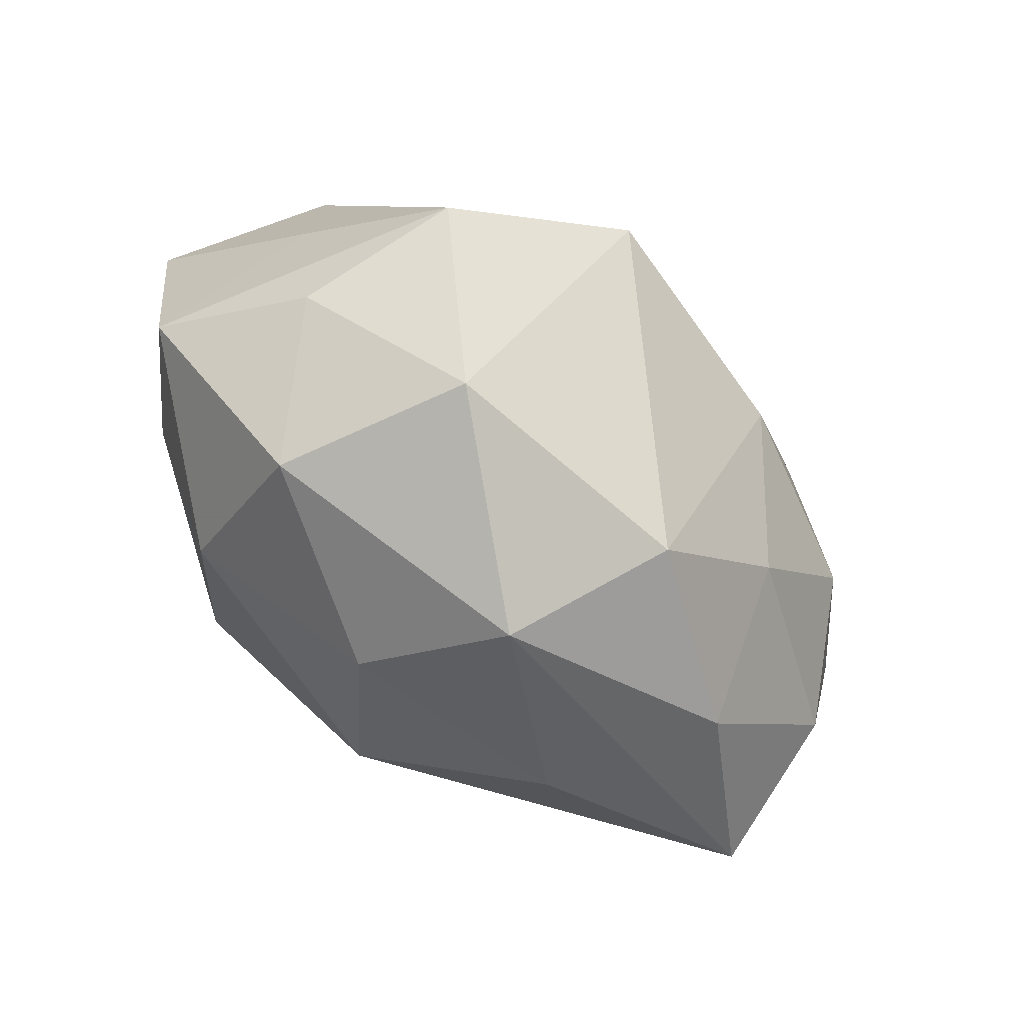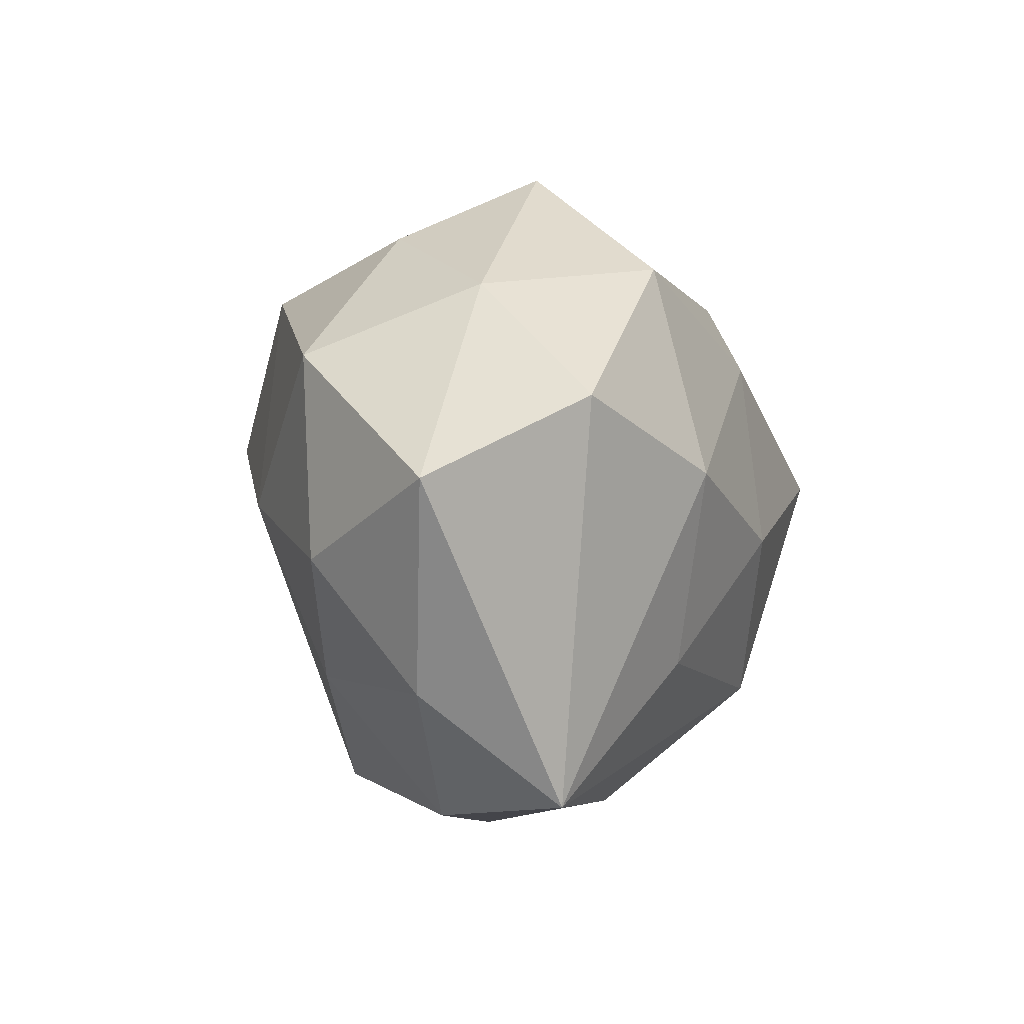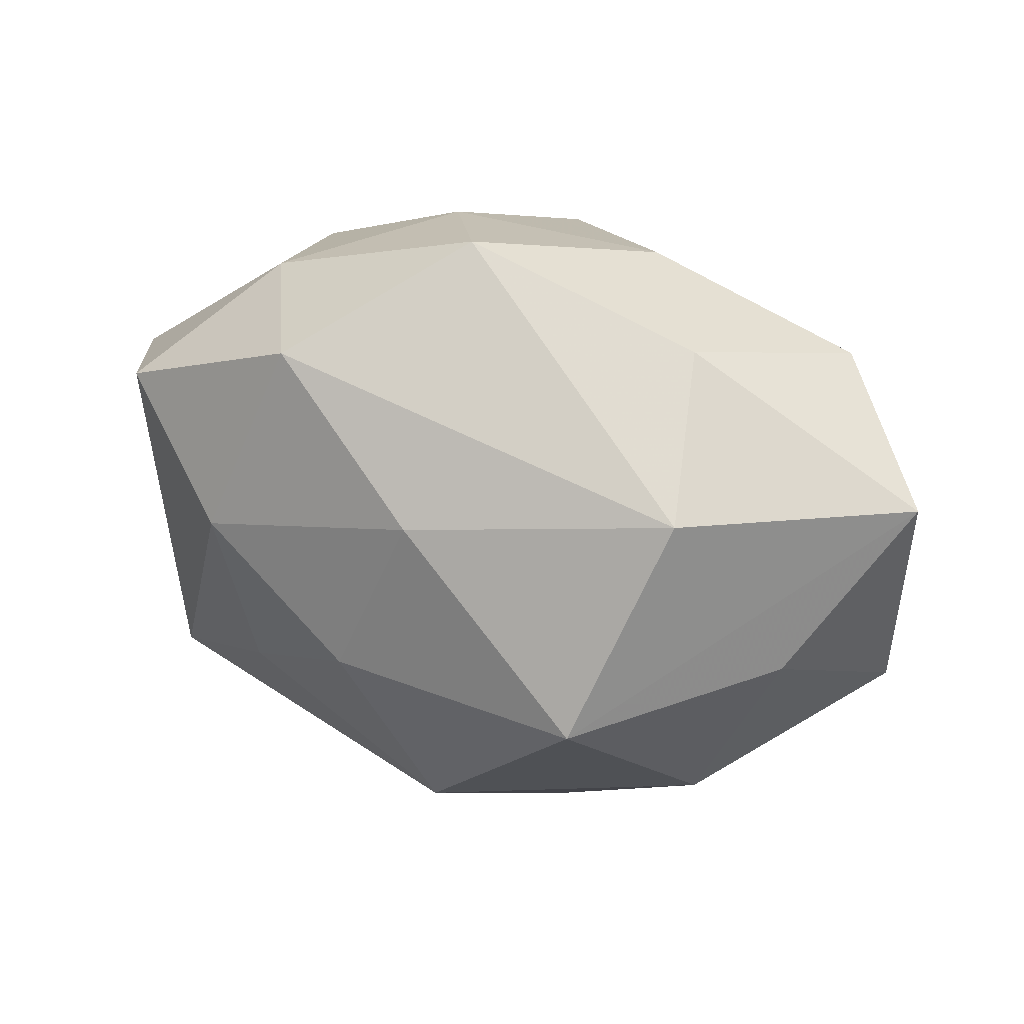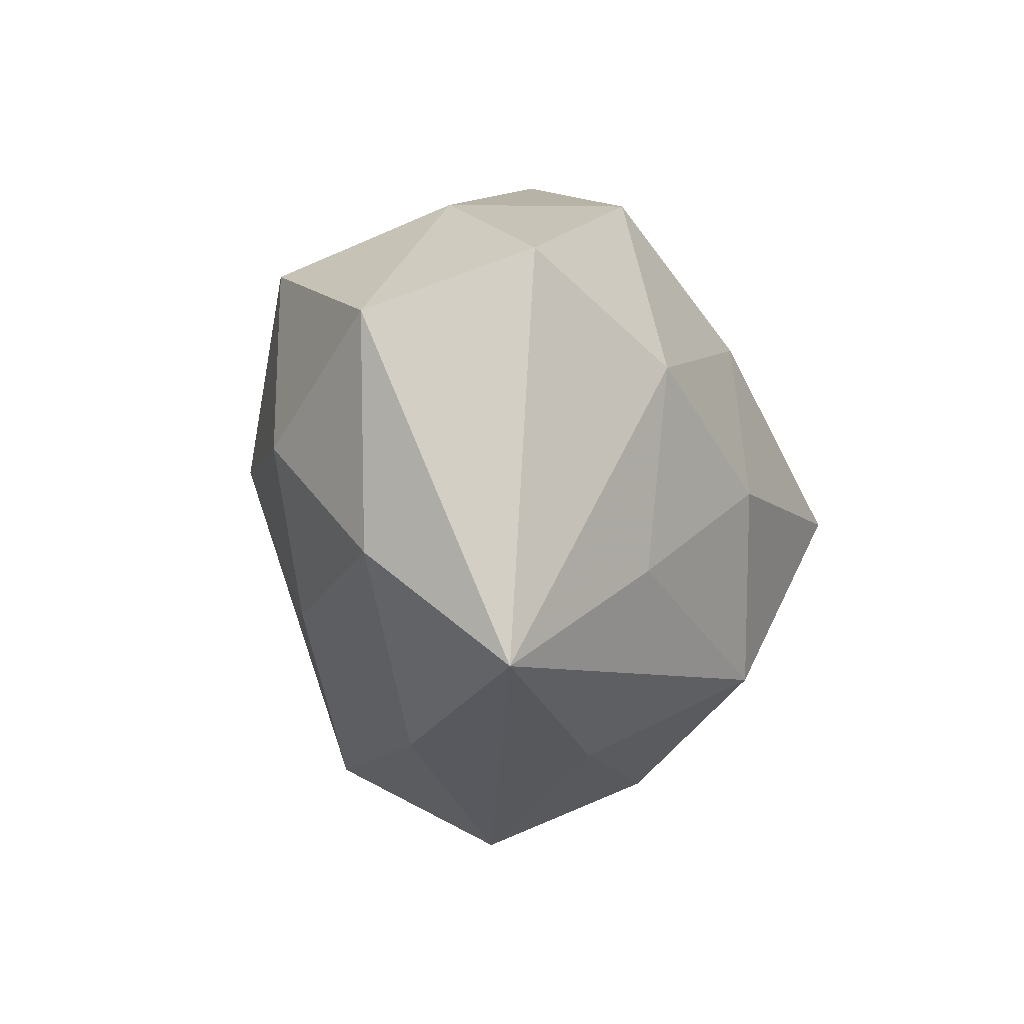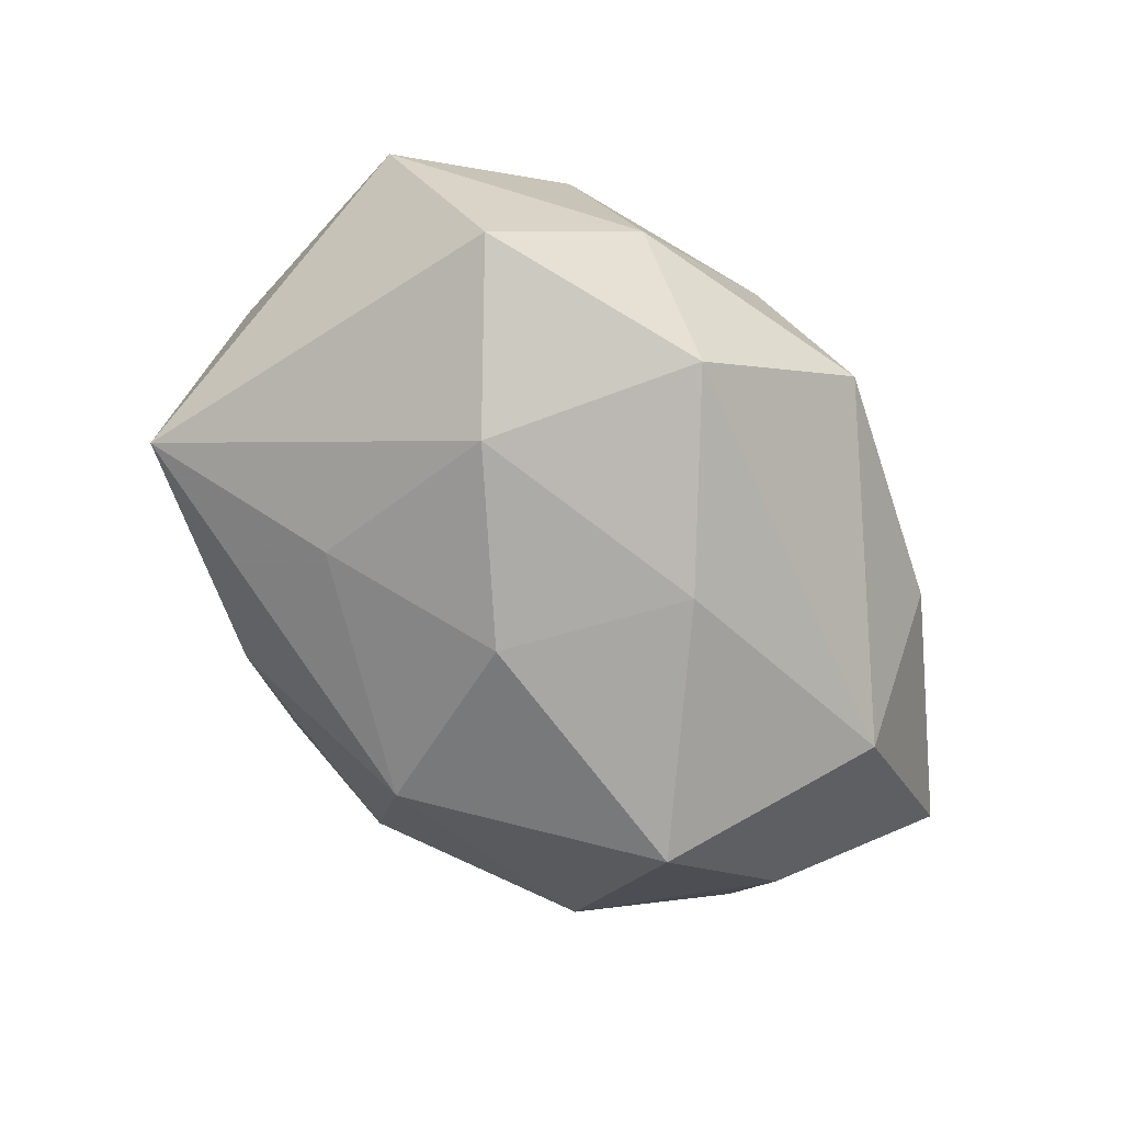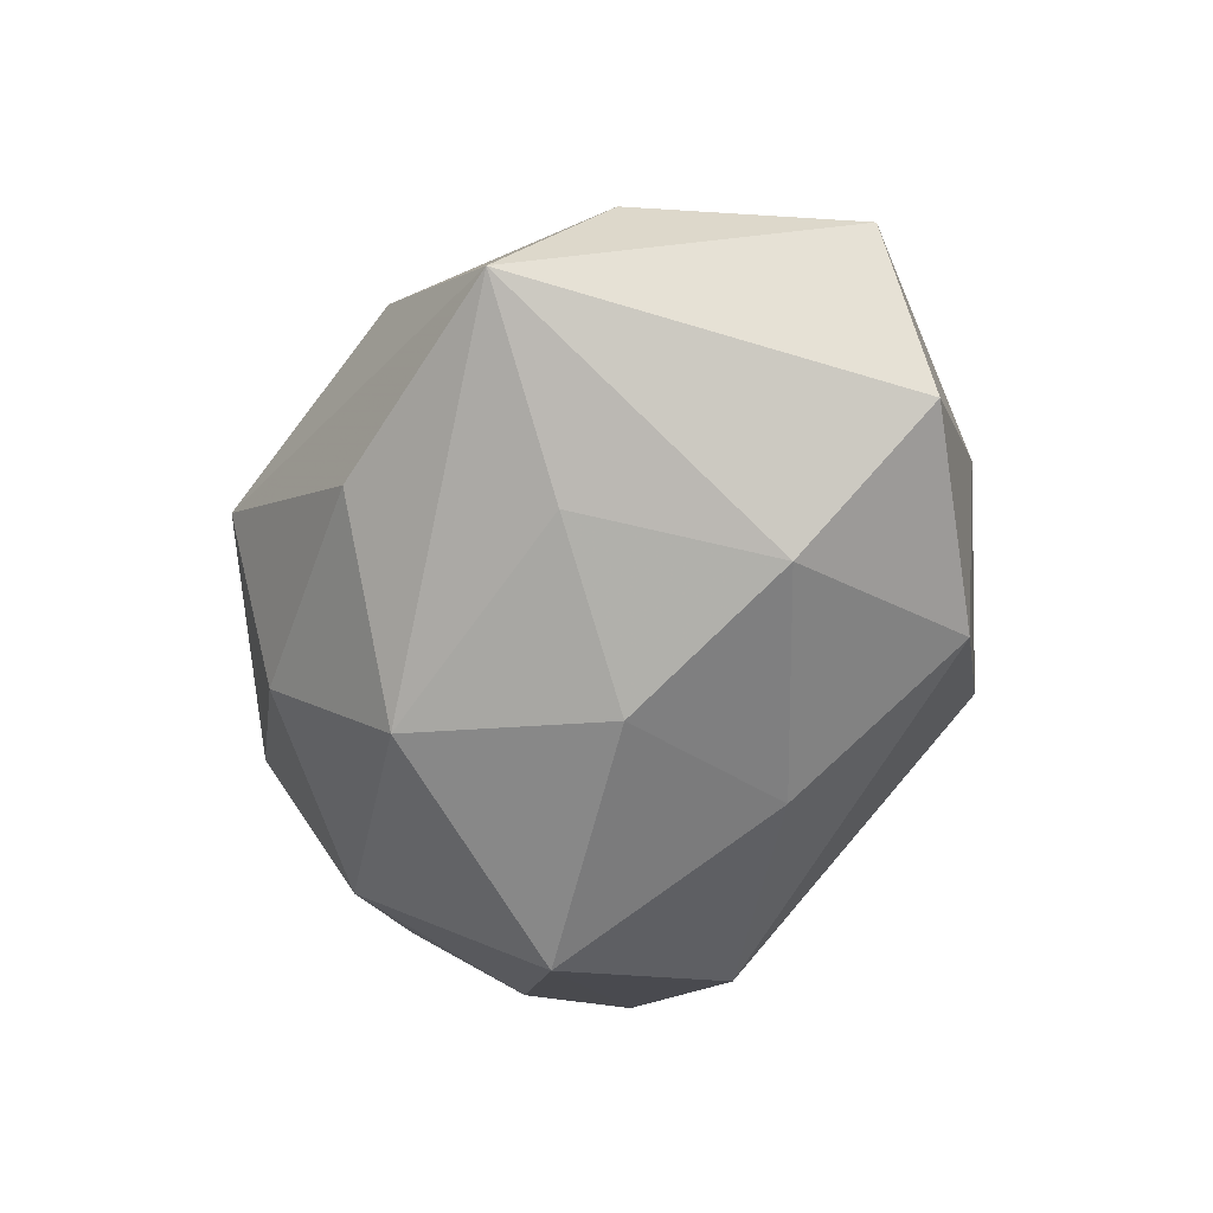
<metadata>
{"format":"obj","ext":"obj","renderer":"f3d","projection":"perspective","resolution":1024,"background":"white","views":[{"elev":-64.9,"azim":-38.7,"up":"+Y"},{"elev":8.9,"azim":96.1,"up":"+Y"},{"elev":39.2,"azim":-159.9,"up":"+Y"},{"elev":-12.1,"azim":103.6,"up":"+Y"},{"elev":-59.3,"azim":123.5,"up":"+Z"},{"elev":-52.5,"azim":71.8,"up":"+Z"}]}
</metadata>
<code>
v -0.0115 0.03019 0.01107
v -0.008753 0.004409 0.03294
v -0.009267 -0.03064 -0.01178
v -0.03379 0.02421 0.008511
v 0.02404 -0.0126 -0.01925
v -0.01679 -0.0002443 -0.03217
v 0.03895 -0.02397 -0.008602
v 0.002325 0.02251 0.0261
v 0.0113 0.0302 0.01139
v 0.02772 0.02644 0.0006251
v 0.02691 0.007558 -0.02198
v 0.02 0.02753 -0.01622
v 0.007128 -0.03 0.01753
v 0.004245 0.0363 -0.002662
v 0.01597 0.001824 0.02621
v -0.03433 -0.01367 0.01092
v 0.0004669 -0.02063 -0.02554
v 0.02971 0.0193 0.01832
v -0.03613 0.004817 0.01031
v -0.02772 -0.00669 0.02557
v -0.01933 -0.02876 0.01856
v 0.02228 -0.01531 0.01777
v 0.04023 0.01675 -0.01138
v -0.02036 0.02976 -0.004588
v -0.03493 0.002434 -0.01766
v -0.02804 -0.02765 -0.0002054
v 0.015 -0.03 -0.0112
v -0.001724 -0.03781 0.003399
v 0.003296 0.01575 -0.02508
v 0.01007 -0.002095 -0.02774
v 0.04044 -0.01269 0.005447
v -0.04488 0.01701 -0.005946
v -0.04361 -0.00763 -0.003598
v -0.02365 0.02035 -0.02079
v 0.035 -0.0005132 0.01679
v 0.04685 0.009523 0.004103
v 0.02429 -0.02946 0.005307
v -0.02669 -0.01734 -0.01771
f 23 11 12
f 4 2 8
f 30 17 6
f 5 17 30
f 30 11 5
f 6 17 38
f 17 3 38
f 38 3 26
f 26 33 38
f 7 11 23
f 5 11 7
f 7 17 5
f 25 32 6
f 25 33 32
f 6 38 25
f 25 38 33
f 20 2 4
f 6 32 34
f 23 12 10
f 4 8 1
f 1 8 9
f 9 8 18
f 18 10 9
f 27 3 17
f 17 7 27
f 21 13 2
f 2 20 21
f 32 33 19
f 33 20 19
f 4 32 19
f 19 20 4
f 6 34 29
f 29 34 12
f 29 12 11
f 29 30 6
f 11 30 29
f 12 34 14
f 14 1 9
f 9 10 14
f 14 10 12
f 15 8 2
f 15 18 8
f 2 13 15
f 36 7 23
f 31 7 36
f 23 10 36
f 10 18 36
f 28 27 7
f 3 27 28
f 13 21 28
f 26 3 28
f 28 21 26
f 16 20 33
f 16 21 20
f 16 33 26
f 26 21 16
f 4 1 24
f 1 14 24
f 24 32 4
f 24 34 32
f 24 14 34
f 22 15 13
f 18 15 35
f 35 36 18
f 31 36 35
f 35 22 31
f 15 22 35
f 37 28 7
f 13 28 37
f 37 7 31
f 31 22 37
f 37 22 13

</code>
